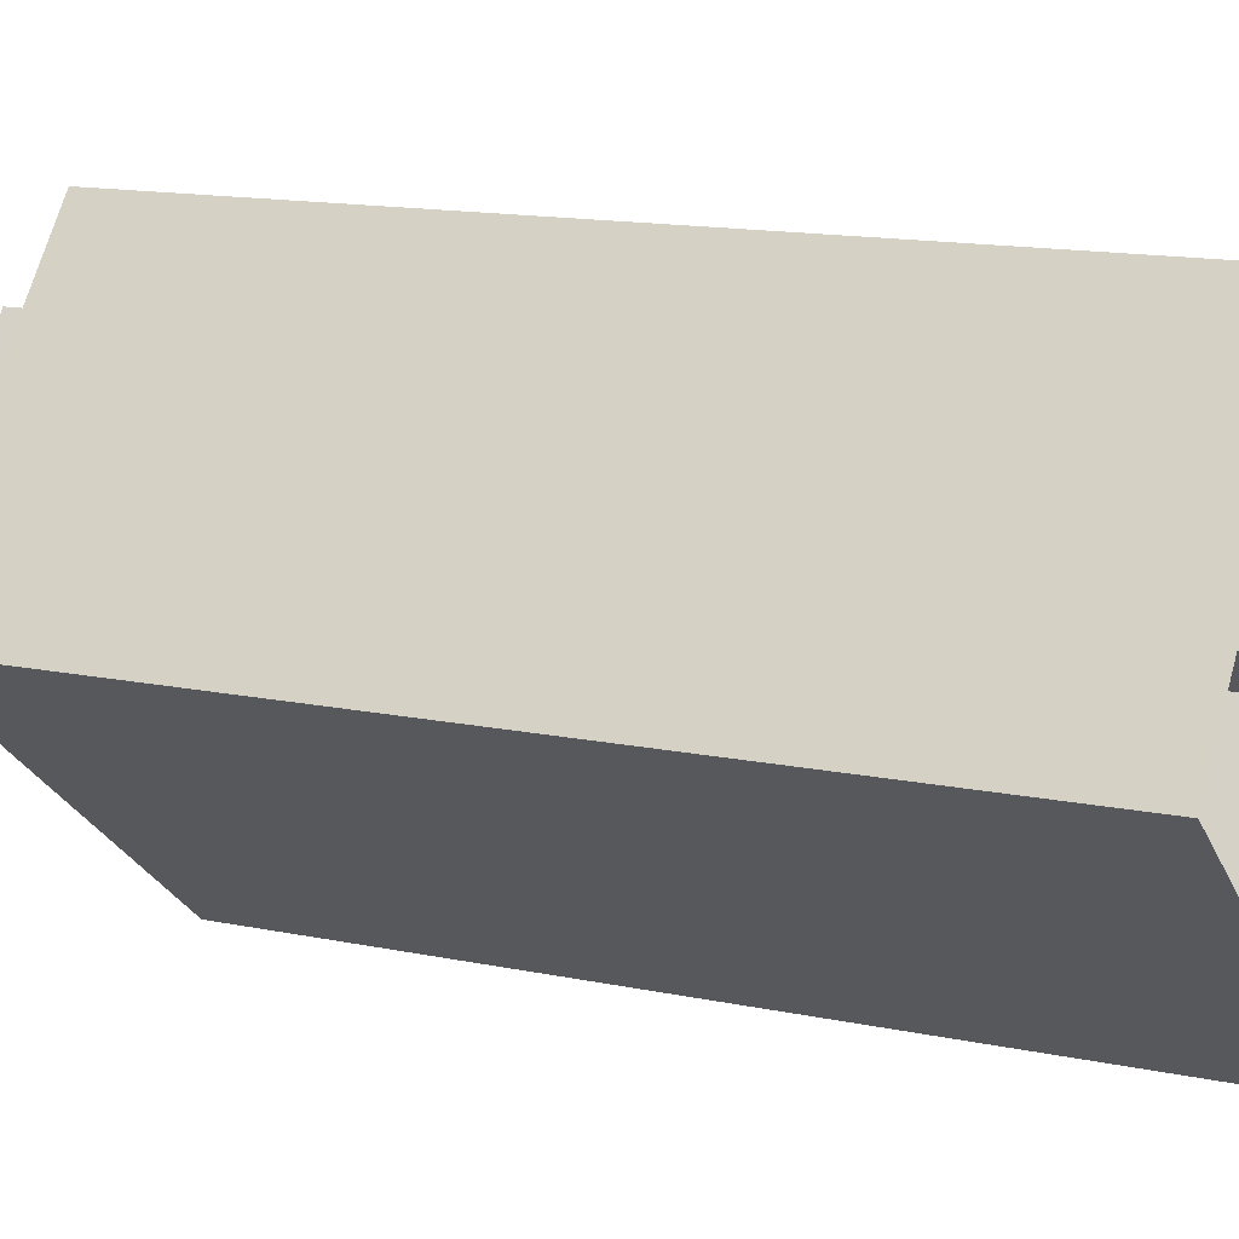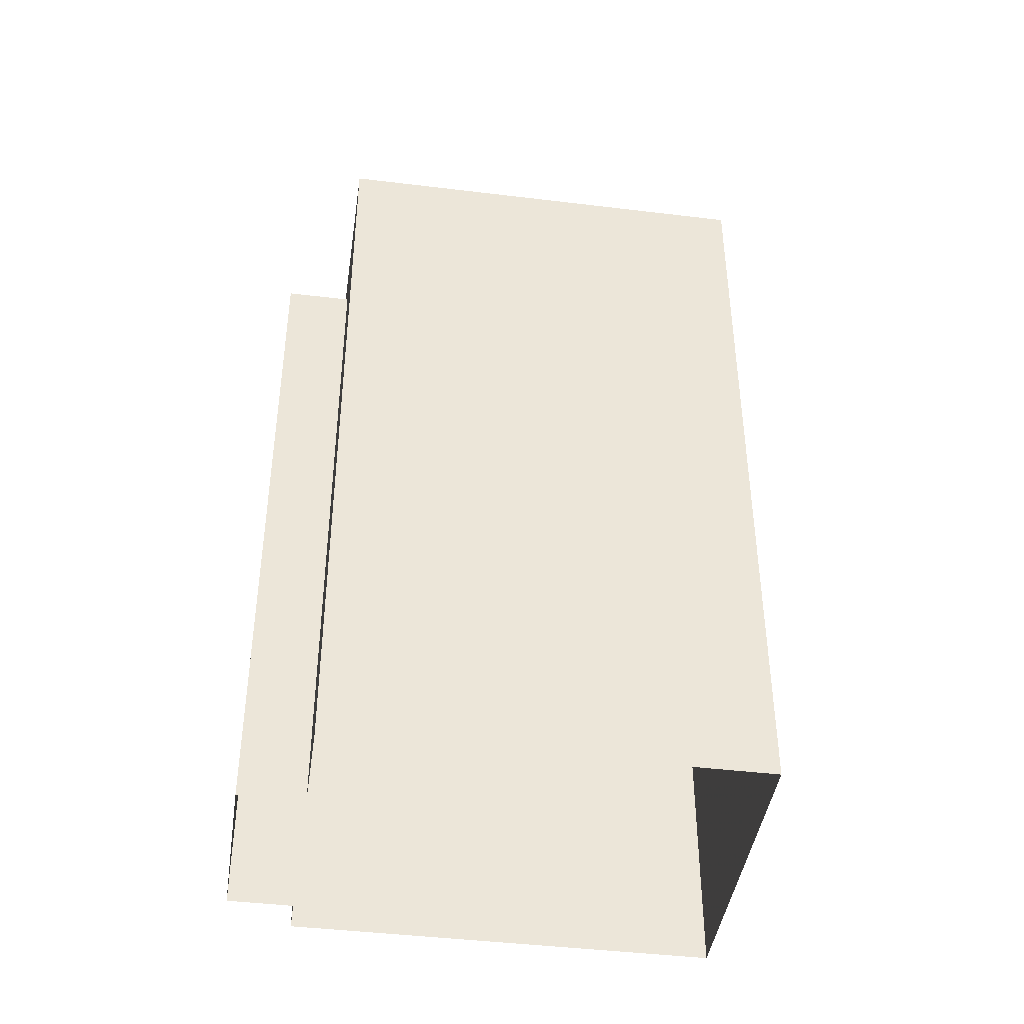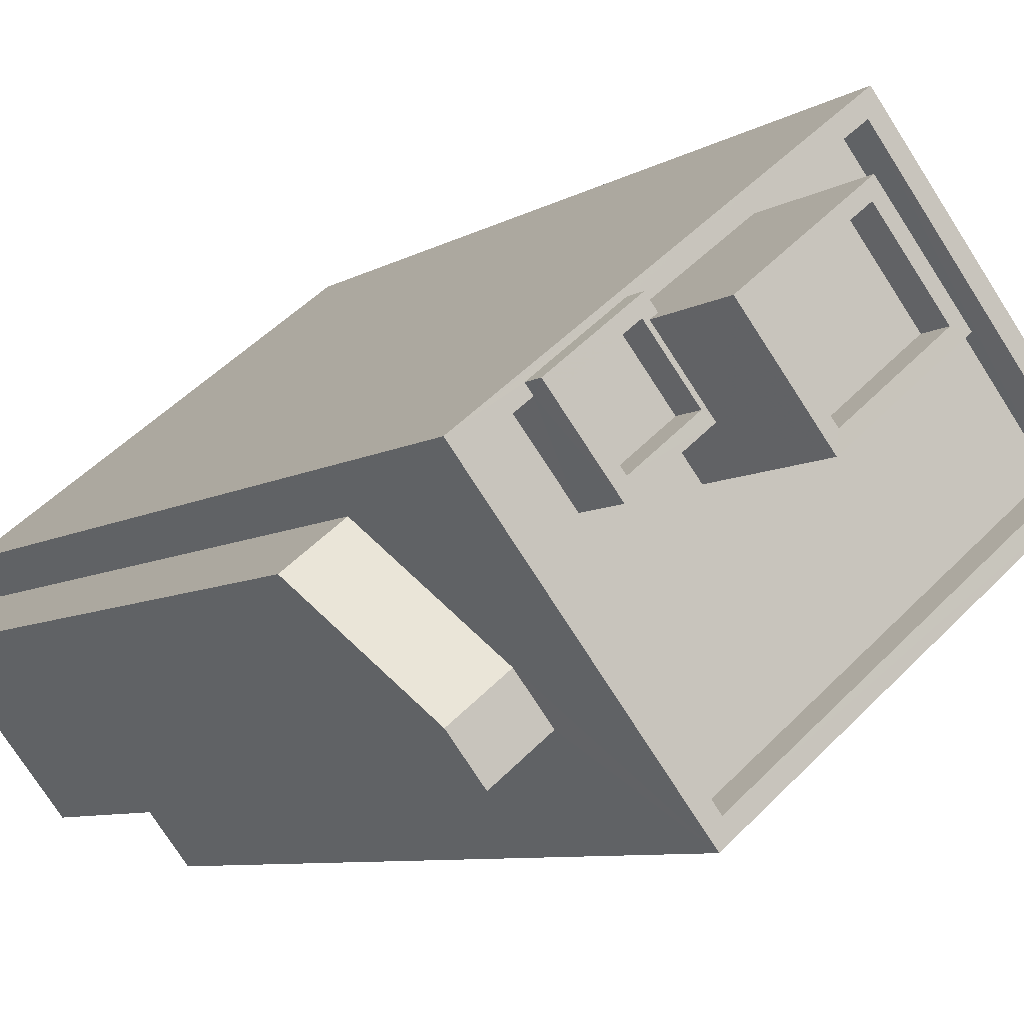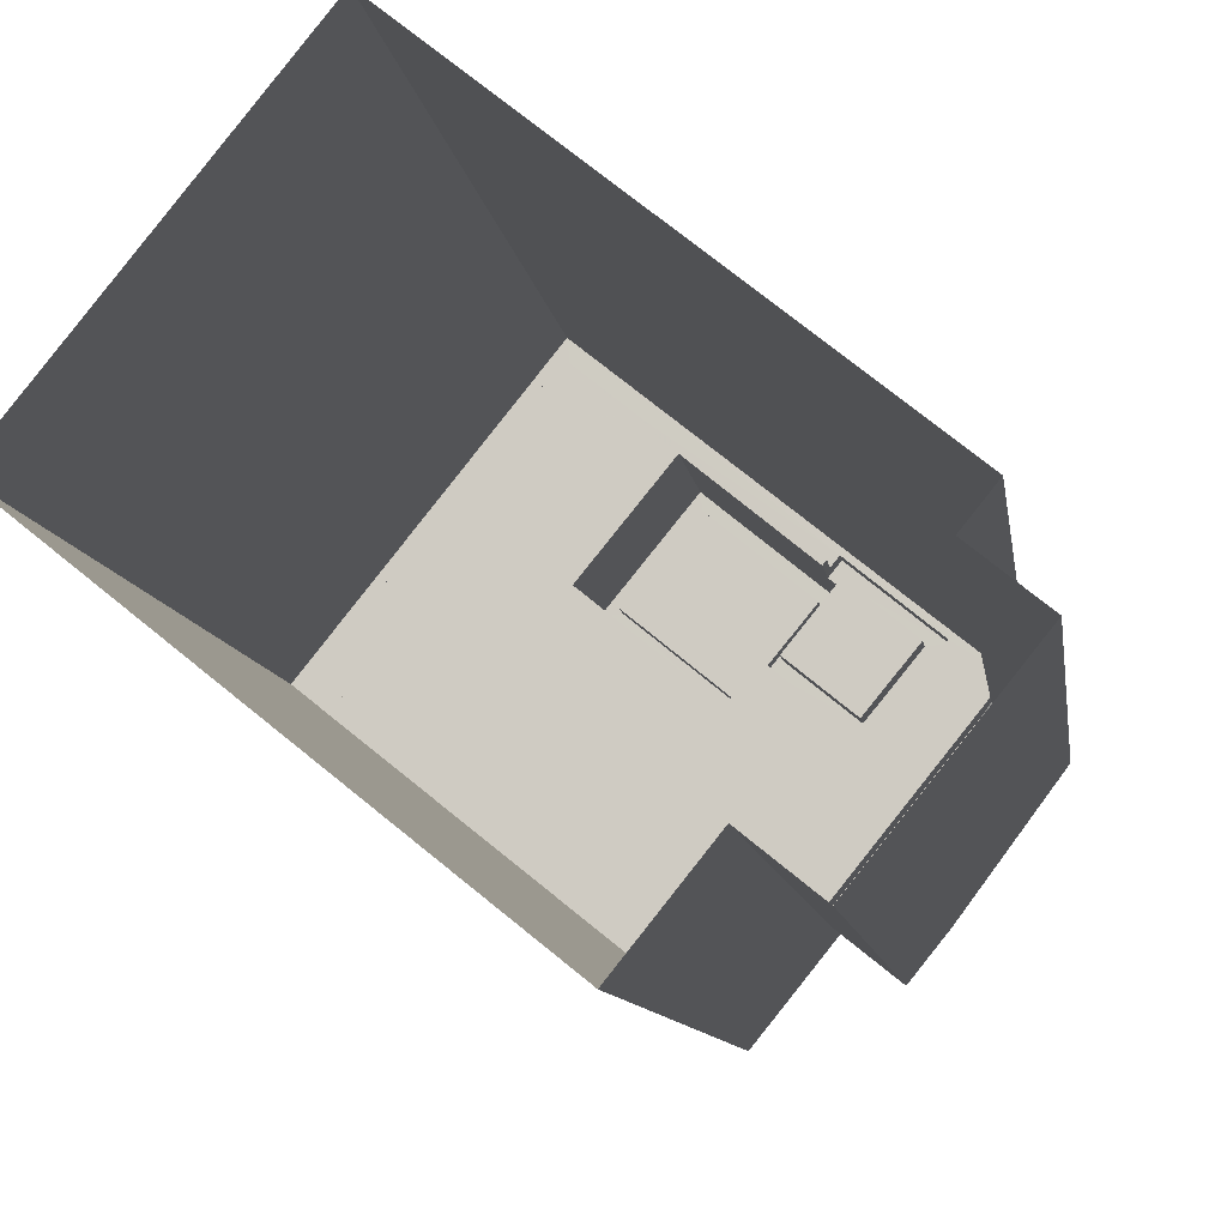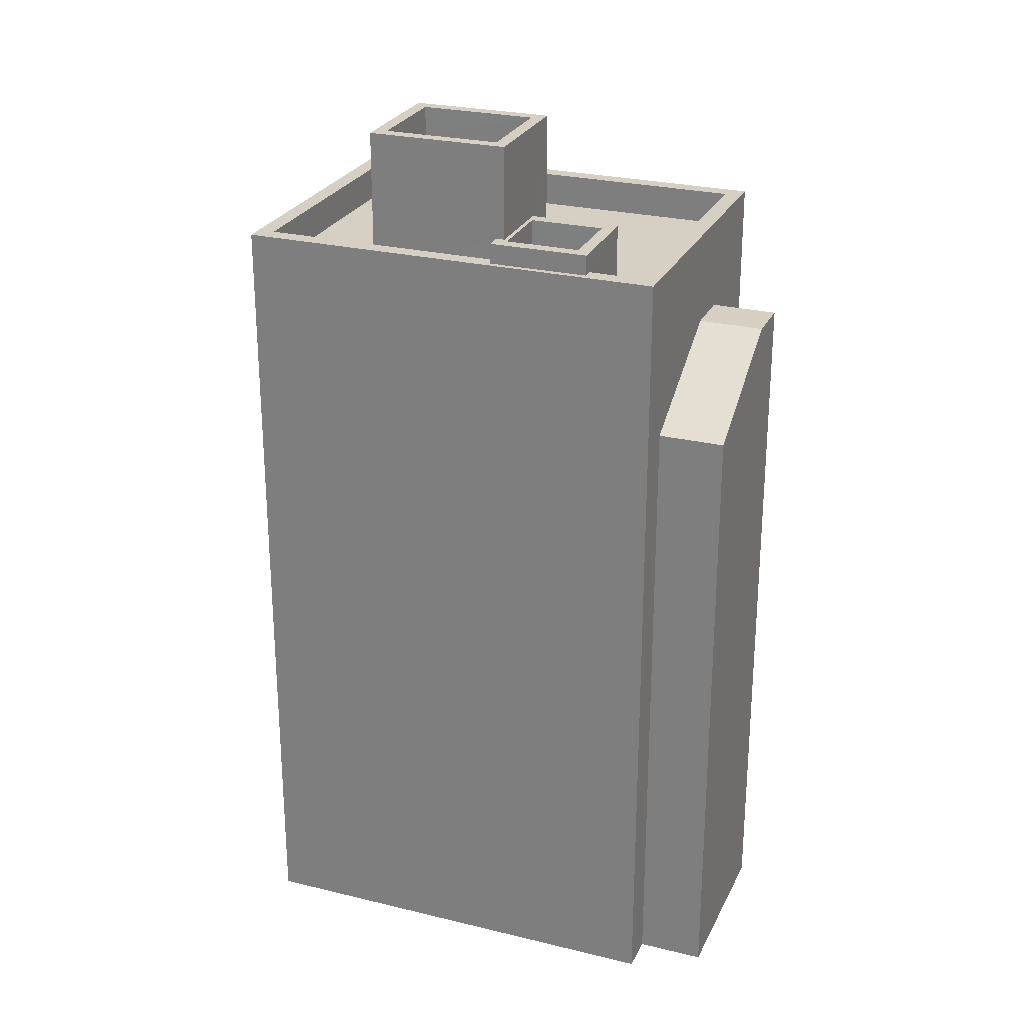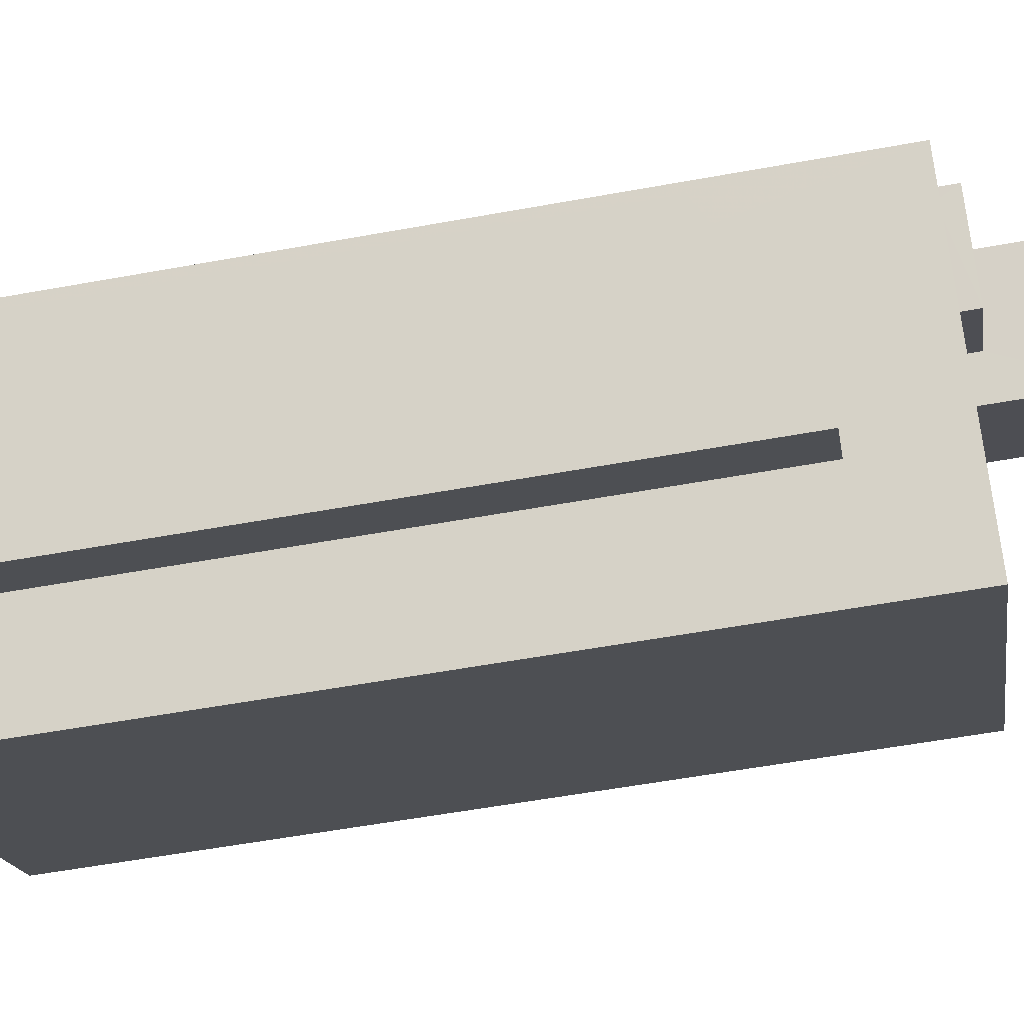
<metadata>
{"format":"obj","ext":"obj","renderer":"f3d","projection":"perspective","resolution":1024,"background":"white","views":[{"elev":13.8,"azim":115.4,"up":"+Y"},{"elev":-43.0,"azim":30.5,"up":"+Z"},{"elev":-7.3,"azim":-30.9,"up":"+Y"},{"elev":-9.0,"azim":-172.6,"up":"+Y"},{"elev":26.0,"azim":-120.0,"up":"+Z"},{"elev":-56.5,"azim":-79.2,"up":"+Y"}]}
</metadata>
<code>
v -1.122e+04 -3.374e+04 25.73
v -1.122e+04 -3.374e+04 25.73
v -1.122e+04 -3.374e+04 25.73
v -1.121e+04 -3.374e+04 25.73
v -1.121e+04 -3.373e+04 25.74
v -1.122e+04 -3.373e+04 25.73
v -1.122e+04 -3.373e+04 25.73
v -1.121e+04 -3.373e+04 25.74
v -1.122e+04 -3.373e+04 25.73
v -1.122e+04 -3.373e+04 42.22
v -1.122e+04 -3.373e+04 40.67
v -1.122e+04 -3.373e+04 40.67
v -1.122e+04 -3.374e+04 42.47
v -1.122e+04 -3.373e+04 42.47
v -1.122e+04 -3.374e+04 42.47
v -1.122e+04 -3.374e+04 42.47
v -1.122e+04 -3.373e+04 44.7
v -1.122e+04 -3.373e+04 44.7
v -1.122e+04 -3.373e+04 44.7
v -1.122e+04 -3.373e+04 44.7
v -1.122e+04 -3.373e+04 44.7
v -1.121e+04 -3.373e+04 44.71
v -1.121e+04 -3.373e+04 44.71
v -1.122e+04 -3.373e+04 44.7
v -1.121e+04 -3.374e+04 43.9
v -1.122e+04 -3.373e+04 43.9
v -1.122e+04 -3.373e+04 43.9
v -1.122e+04 -3.373e+04 43.9
v -1.121e+04 -3.373e+04 43.91
v -1.121e+04 -3.373e+04 43.91
v -1.121e+04 -3.373e+04 43.91
v -1.121e+04 -3.373e+04 43.91
v -1.122e+04 -3.373e+04 43.9
v -1.121e+04 -3.373e+04 43.91
v -1.122e+04 -3.373e+04 43.9
v -1.122e+04 -3.373e+04 43.91
v -1.121e+04 -3.374e+04 44.7
v -1.121e+04 -3.374e+04 44.7
v -1.121e+04 -3.373e+04 44.71
v -1.121e+04 -3.373e+04 44.71
v -1.122e+04 -3.373e+04 44.48
v -1.122e+04 -3.373e+04 44.49
v -1.122e+04 -3.373e+04 44.48
v -1.122e+04 -3.373e+04 44.48
v -1.122e+04 -3.373e+04 45.18
v -1.122e+04 -3.373e+04 45.18
v -1.122e+04 -3.373e+04 45.18
v -1.122e+04 -3.373e+04 45.18
v -1.122e+04 -3.373e+04 45.18
v -1.122e+04 -3.373e+04 45.18
v -1.122e+04 -3.373e+04 45.18
v -1.122e+04 -3.373e+04 45.18
v -1.122e+04 -3.373e+04 45.19
v -1.122e+04 -3.373e+04 45.19
v -1.121e+04 -3.373e+04 46.69
v -1.121e+04 -3.373e+04 46.69
v -1.122e+04 -3.373e+04 46.69
v -1.121e+04 -3.373e+04 46.69
v -1.121e+04 -3.373e+04 47.39
v -1.121e+04 -3.373e+04 47.39
v -1.121e+04 -3.373e+04 47.39
v -1.122e+04 -3.373e+04 47.38
v -1.121e+04 -3.373e+04 47.39
v -1.122e+04 -3.373e+04 47.39
v -1.121e+04 -3.373e+04 47.39
v -1.121e+04 -3.373e+04 47.39
f 1 2 3
f 4 1 5
f 6 7 3
f 8 5 1
f 7 9 8
f 3 7 1
f 7 8 1
f 10 11 12
f 10 12 13
f 14 10 13
f 15 14 13
f 16 15 13
f 17 18 19
f 19 20 17
f 20 21 22
f 23 21 24
f 22 21 23
f 20 19 21
f 25 26 27
f 27 26 28
f 25 29 30
f 31 29 32
f 33 34 32
f 35 34 33
f 26 30 36
f 34 31 32
f 30 29 31
f 26 25 30
f 20 37 38
f 20 38 17
f 39 22 40
f 39 38 37
f 40 22 23
f 38 39 40
f 41 42 43
f 41 44 42
f 45 46 47
f 48 45 47
f 49 50 47
f 51 50 52
f 48 53 45
f 52 54 53
f 47 46 49
f 53 54 45
f 52 49 54
f 50 49 52
f 55 56 57
f 55 58 56
f 59 60 61
f 62 63 64
f 60 62 64
f 64 63 65
f 61 60 66
f 64 66 60
f 61 63 59
f 61 65 63
f 12 6 3
f 13 12 3
f 7 6 12
f 11 7 12
f 1 16 2
f 1 15 16
f 13 3 2
f 16 13 2
f 1 4 15
f 4 37 15
f 7 11 9
f 14 37 20
f 9 11 20
f 11 10 20
f 15 37 14
f 10 14 20
f 20 22 8
f 9 20 8
f 22 5 8
f 22 39 5
f 37 4 5
f 39 37 5
f 17 25 27
f 17 38 25
f 28 18 17
f 27 28 17
f 24 33 32
f 23 24 32
f 23 32 29
f 40 23 29
f 38 29 25
f 38 40 29
f 46 45 44
f 41 46 44
f 43 46 41
f 43 49 46
f 42 49 43
f 42 54 49
f 45 54 42
f 44 45 42
f 21 47 50
f 21 19 47
f 35 24 51
f 51 24 50
f 35 33 24
f 50 24 21
f 36 48 26
f 36 53 48
f 47 18 48
f 48 18 26
f 47 19 18
f 26 18 28
f 52 62 51
f 35 51 34
f 34 51 60
f 51 62 60
f 64 55 57
f 64 65 55
f 64 57 56
f 66 64 56
f 66 56 58
f 61 66 58
f 65 58 55
f 65 61 58
f 31 34 60
f 59 31 60
f 63 31 59
f 63 30 31
f 62 53 63
f 63 53 30
f 62 52 53
f 30 53 36

</code>
